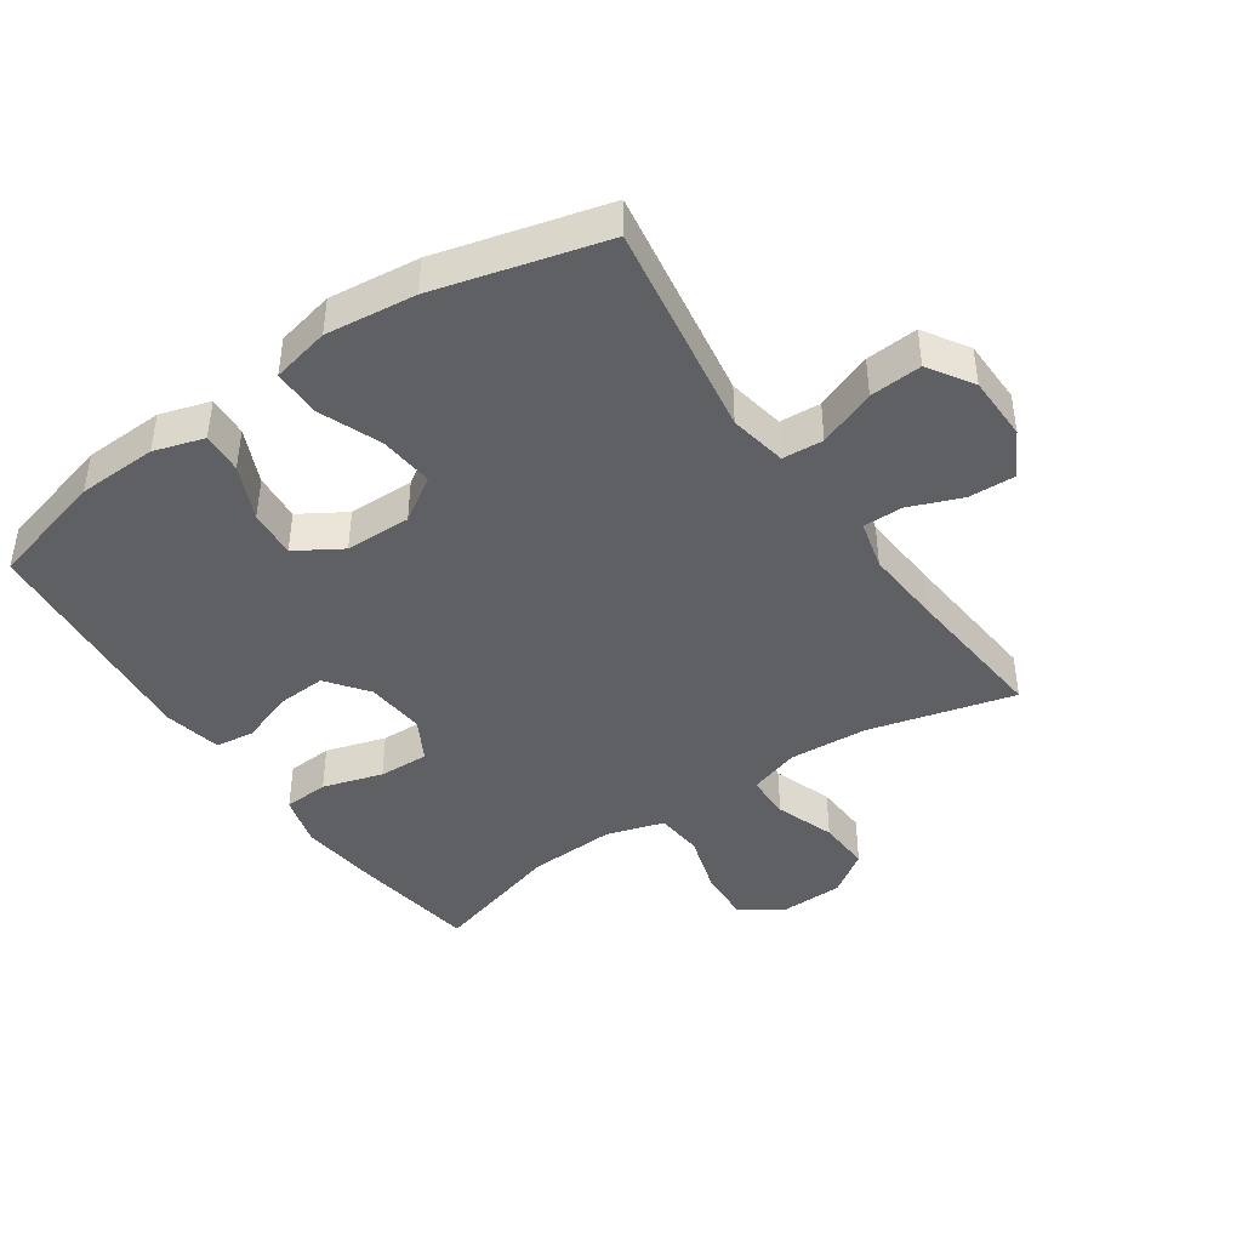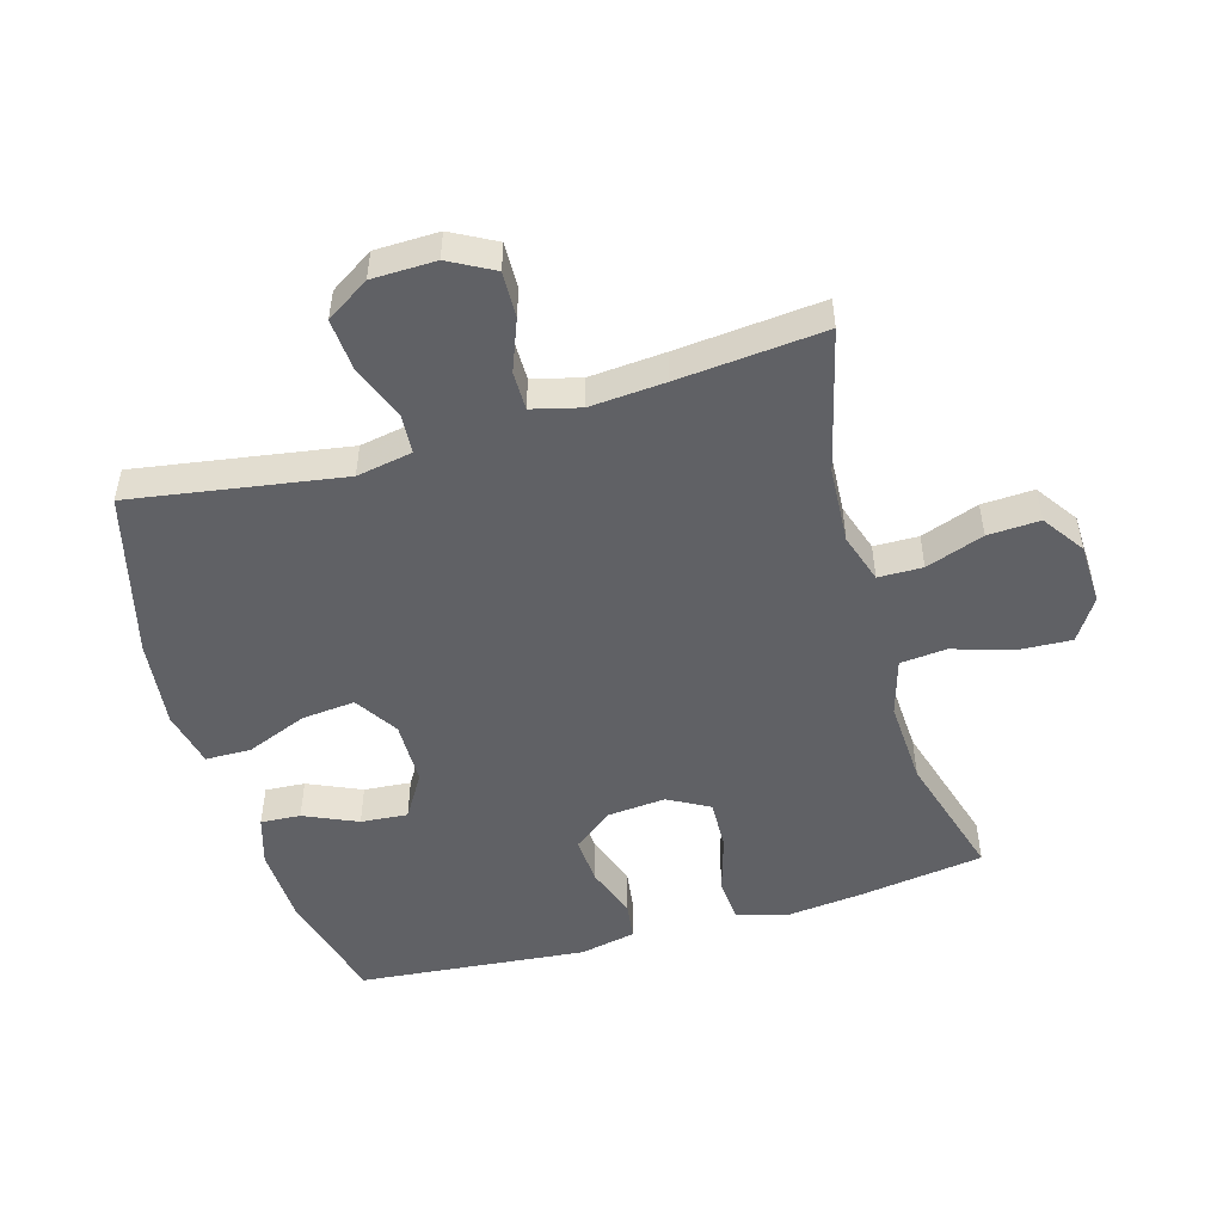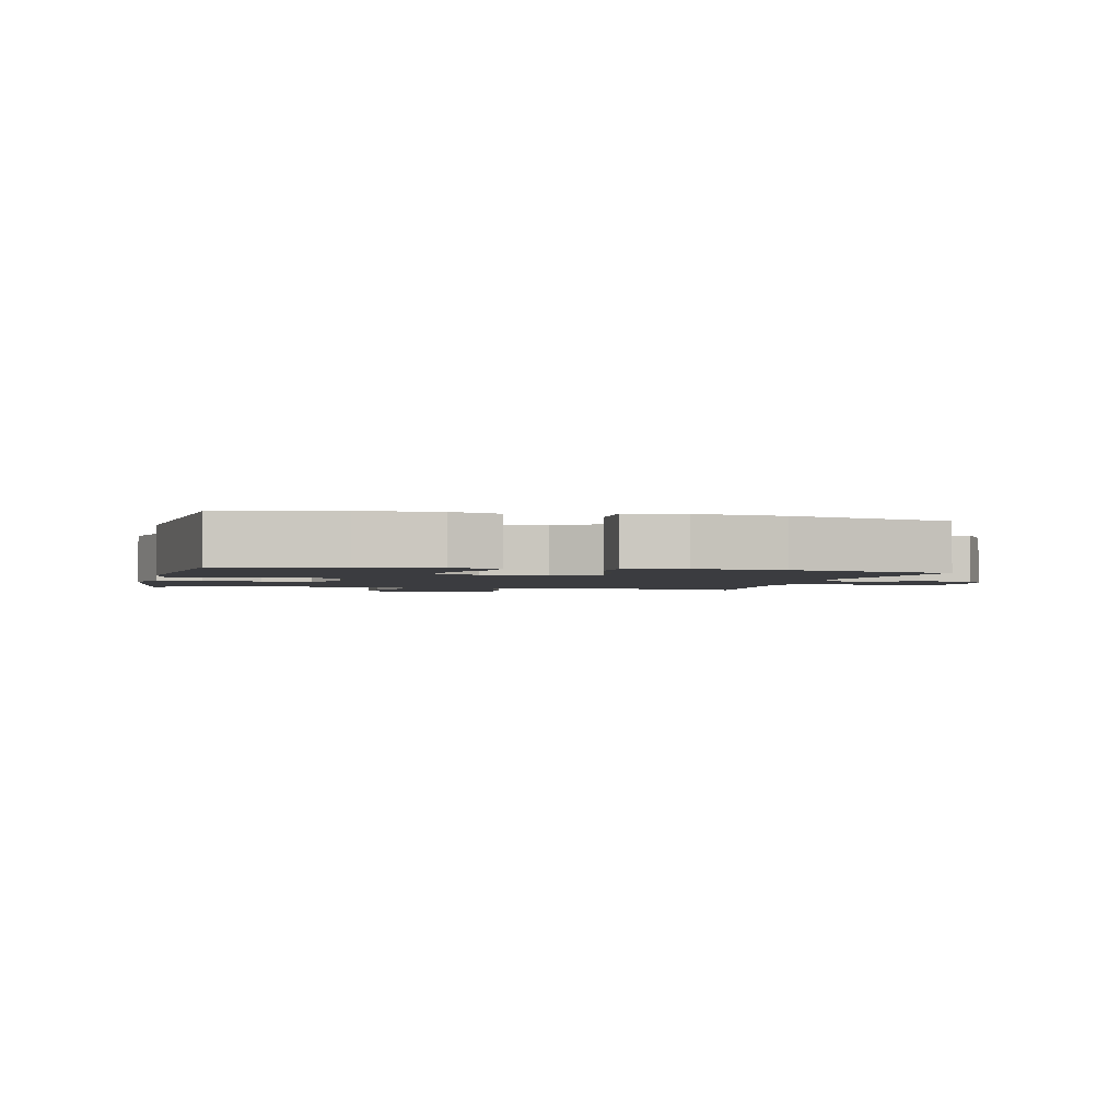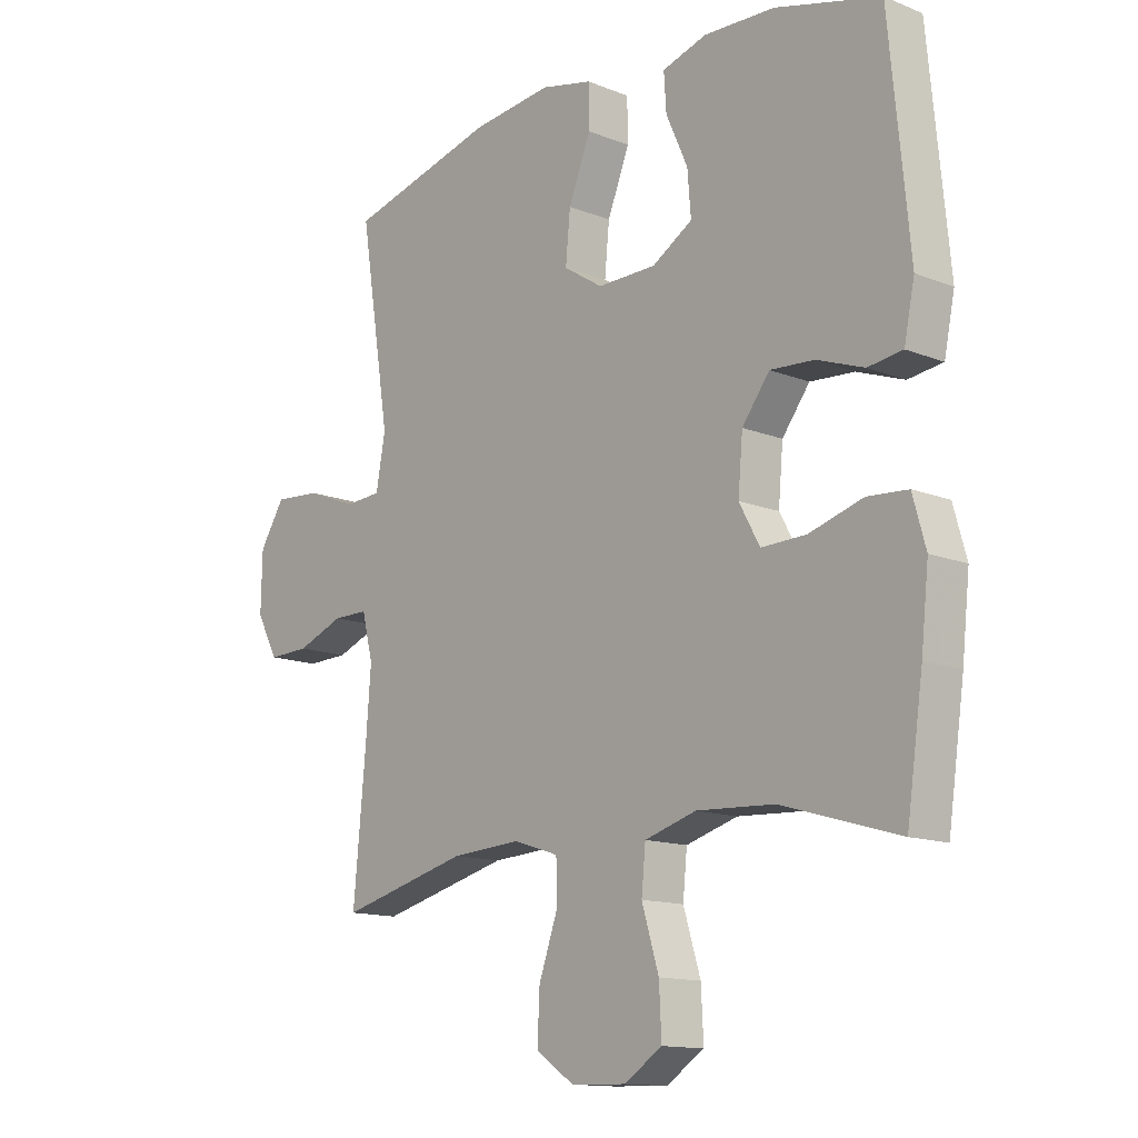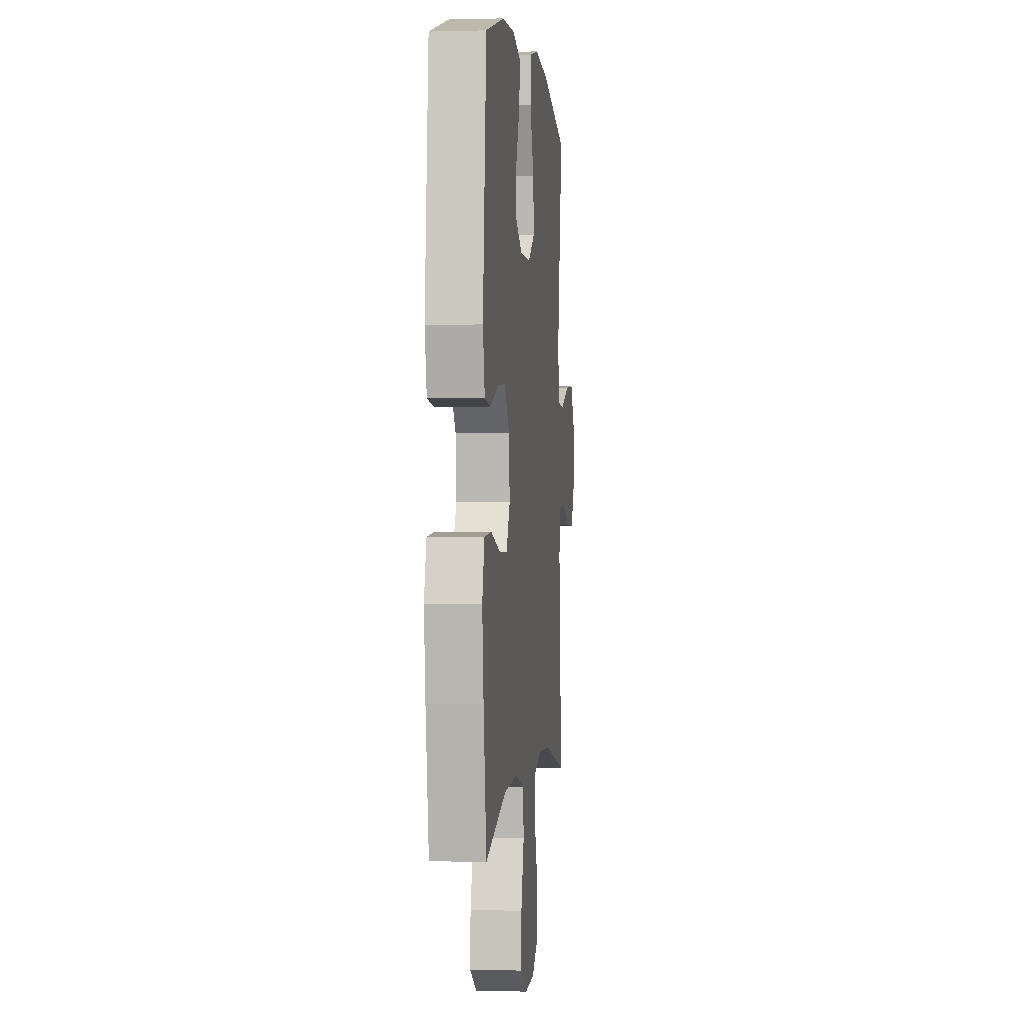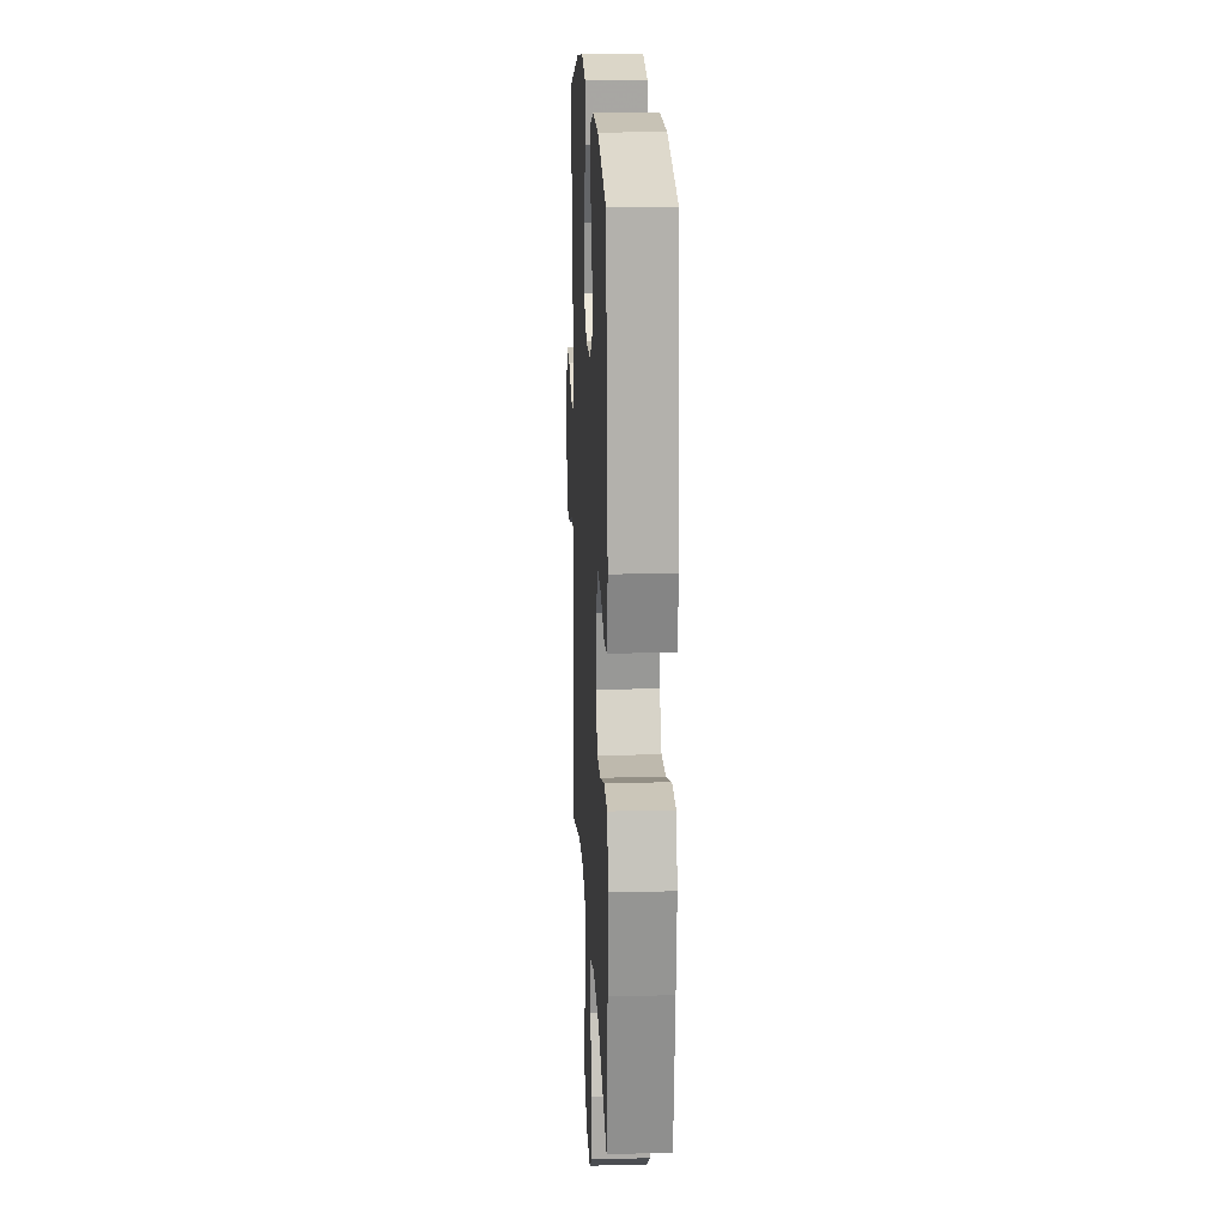
<metadata>
{"format":"obj","ext":"obj","renderer":"f3d","projection":"perspective","resolution":1024,"background":"white","views":[{"elev":-42.8,"azim":34.3,"up":"+Y"},{"elev":-50.3,"azim":106.1,"up":"+Y"},{"elev":-2.1,"azim":-13.5,"up":"+Y"},{"elev":-13.5,"azim":-131.8,"up":"+Z"},{"elev":0.6,"azim":-83.7,"up":"+Z"},{"elev":16.7,"azim":-92.7,"up":"+Z"}]}
</metadata>
<code>
v 0.5 0.07 0.5
v 0.448 0.07 0.172
v 0.464 0.07 0.085
v 0.526 0.07 0.081
v 0.613 0.07 0.115
v 0.692 0.07 0.121
v 0.735 0.07 0.054
v 0.737 0.07 -0.045
v 0.7 0.07 -0.114
v 0.629 0.07 -0.112
v 0.549 0.07 -0.081
v 0.489 0.07 -0.081
v 0.47 0.07 -0.156
v 0.479 0.07 -0.273
v 0.5 0.07 -0.5
v 0.279 0.07 -0.444
v 0.16 0.07 -0.437
v 0.083 0.07 -0.462
v 0.082 0.07 -0.531
v 0.114 0.07 -0.621
v 0.118 0.07 -0.702
v 0.053 0.07 -0.747
v -0.041 0.07 -0.75
v -0.106 0.07 -0.708
v -0.102 0.07 -0.627
v -0.073 0.07 -0.532
v -0.08 0.07 -0.46
v -0.168 0.07 -0.434
v -0.3 0.07 -0.441
v -0.5 0.07 -0.5
v -0.528 0.07 -0.307
v -0.541 0.07 -0.187
v -0.519 0.07 -0.108
v -0.45 0.07 -0.103
v -0.359 0.07 -0.13
v -0.282 0.07 -0.132
v -0.247 0.07 -0.068
v -0.255 0.07 0.022
v -0.302 0.07 0.084
v -0.377 0.07 0.079
v -0.457 0.07 0.05
v -0.516 0.07 0.058
v -0.534 0.07 0.145
v -0.5 0.07 0.5
v -0.321 0.07 0.548
v -0.2 0.07 0.553
v -0.124 0.07 0.53
v -0.128 0.07 0.468
v -0.165 0.07 0.385
v -0.171 0.07 0.312
v -0.102 0.07 0.27
v -0.002 0.07 0.269
v 0.065 0.07 0.312
v 0.057 0.07 0.395
v 0.019 0.07 0.49
v 0.02 0.07 0.561
v 0.108 0.07 0.581
v 0.245 0.07 0.566
v 0.5 0 0.5
v 0.448 0 0.172
v 0.464 0 0.085
v 0.526 0 0.081
v 0.613 0 0.115
v 0.692 0 0.121
v 0.735 0 0.054
v 0.737 0 -0.045
v 0.7 0 -0.114
v 0.629 0 -0.112
v 0.549 0 -0.081
v 0.489 0 -0.081
v 0.47 0 -0.156
v 0.479 0 -0.273
v 0.5 0 -0.5
v 0.279 0 -0.444
v 0.16 0 -0.437
v 0.083 0 -0.462
v 0.082 0 -0.531
v 0.114 0 -0.621
v 0.118 0 -0.702
v 0.053 0 -0.747
v -0.041 0 -0.75
v -0.106 0 -0.708
v -0.102 0 -0.627
v -0.073 0 -0.532
v -0.08 0 -0.46
v -0.168 0 -0.434
v -0.3 0 -0.441
v -0.5 0 -0.5
v -0.528 0 -0.307
v -0.541 0 -0.187
v -0.519 0 -0.108
v -0.45 0 -0.103
v -0.359 0 -0.13
v -0.282 0 -0.132
v -0.247 0 -0.068
v -0.255 0 0.022
v -0.302 0 0.084
v -0.377 0 0.079
v -0.457 0 0.05
v -0.516 0 0.058
v -0.534 0 0.145
v -0.5 0 0.5
v -0.321 0 0.548
v -0.2 0 0.553
v -0.124 0 0.53
v -0.128 0 0.468
v -0.165 0 0.385
v -0.171 0 0.312
v -0.102 0 0.27
v -0.002 0 0.269
v 0.065 0 0.312
v 0.057 0 0.395
v 0.019 0 0.49
v 0.02 0 0.561
v 0.108 0 0.581
v 0.245 0 0.566
f 58 1 2
f 57 58 2
f 56 57 2
f 55 56 2
f 54 55 2
f 53 54 2 3
f 52 53 3
f 51 52 3
f 47 48 49
f 46 47 49
f 45 46 49
f 44 45 49
f 43 44 49
f 42 43 49
f 41 42 49
f 40 41 49
f 39 40 49 50
f 38 39 50 51
f 33 34 35
f 32 33 35
f 31 32 35
f 30 31 35
f 29 30 35
f 28 29 35 36
f 27 28 36 37
f 24 25 26
f 23 24 26
f 22 23 26
f 21 22 26
f 20 21 26
f 19 20 26
f 18 19 26 27
f 38 51 3
f 37 38 3
f 27 37 3
f 18 27 3
f 17 18 3
f 9 10 11
f 8 9 11
f 7 8 11
f 6 7 11
f 5 6 11
f 4 5 11
f 4 11 12
f 4 12 13
f 3 4 13
f 17 3 13
f 16 17 13
f 16 13 14
f 14 15 16
f 60 59 116
f 60 116 115
f 60 115 114
f 60 114 113
f 60 113 112
f 61 60 112 111
f 61 111 110
f 61 110 109
f 107 106 105
f 107 105 104
f 107 104 103
f 107 103 102
f 107 102 101
f 107 101 100
f 107 100 99
f 107 99 98
f 108 107 98 97
f 109 108 97 96
f 93 92 91
f 93 91 90
f 93 90 89
f 93 89 88
f 93 88 87
f 94 93 87 86
f 95 94 86 85
f 84 83 82
f 84 82 81
f 84 81 80
f 84 80 79
f 84 79 78
f 84 78 77
f 85 84 77 76
f 61 109 96
f 61 96 95
f 61 95 85
f 61 85 76
f 61 76 75
f 69 68 67
f 69 67 66
f 69 66 65
f 69 65 64
f 69 64 63
f 69 63 62
f 70 69 62
f 71 70 62
f 71 62 61
f 71 61 75
f 71 75 74
f 72 71 74
f 74 73 72
f 1 59 60 2
f 2 60 61 3
f 3 61 62 4
f 4 62 63 5
f 5 63 64 6
f 6 64 65 7
f 7 65 66 8
f 8 66 67 9
f 9 67 68 10
f 10 68 69 11
f 11 69 70 12
f 12 70 71 13
f 13 71 72 14
f 14 72 73 15
f 15 73 74 16
f 16 74 75 17
f 17 75 76 18
f 18 76 77 19
f 19 77 78 20
f 20 78 79 21
f 21 79 80 22
f 22 80 81 23
f 23 81 82 24
f 24 82 83 25
f 25 83 84 26
f 26 84 85 27
f 27 85 86 28
f 28 86 87 29
f 29 87 88 30
f 30 88 89 31
f 31 89 90 32
f 32 90 91 33
f 33 91 92 34
f 34 92 93 35
f 35 93 94 36
f 36 94 95 37
f 37 95 96 38
f 38 96 97 39
f 39 97 98 40
f 40 98 99 41
f 41 99 100 42
f 42 100 101 43
f 43 101 102 44
f 44 102 103 45
f 45 103 104 46
f 46 104 105 47
f 47 105 106 48
f 48 106 107 49
f 49 107 108 50
f 50 108 109 51
f 51 109 110 52
f 52 110 111 53
f 53 111 112 54
f 54 112 113 55
f 55 113 114 56
f 56 114 115 57
f 57 115 116 58
f 58 116 59 1

</code>
